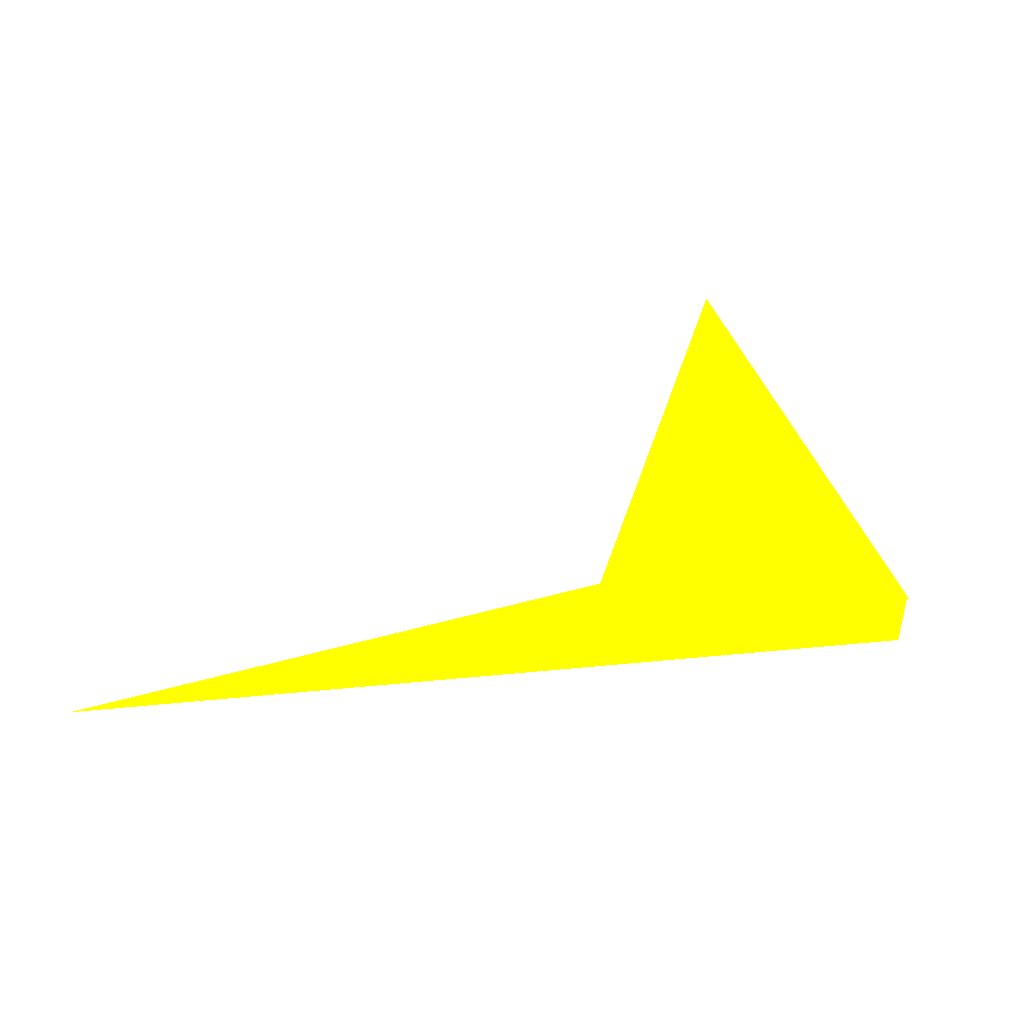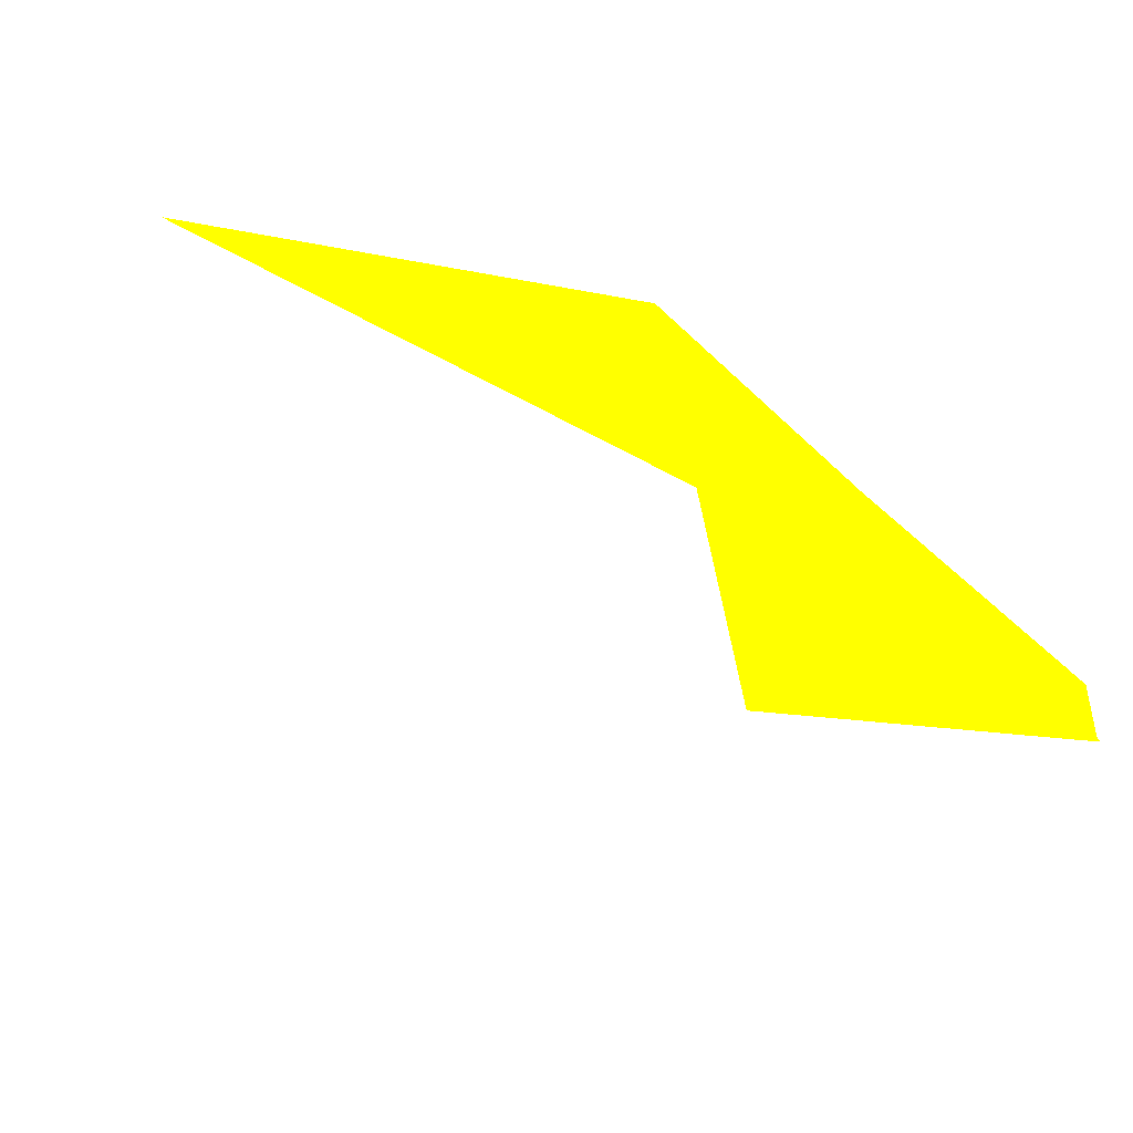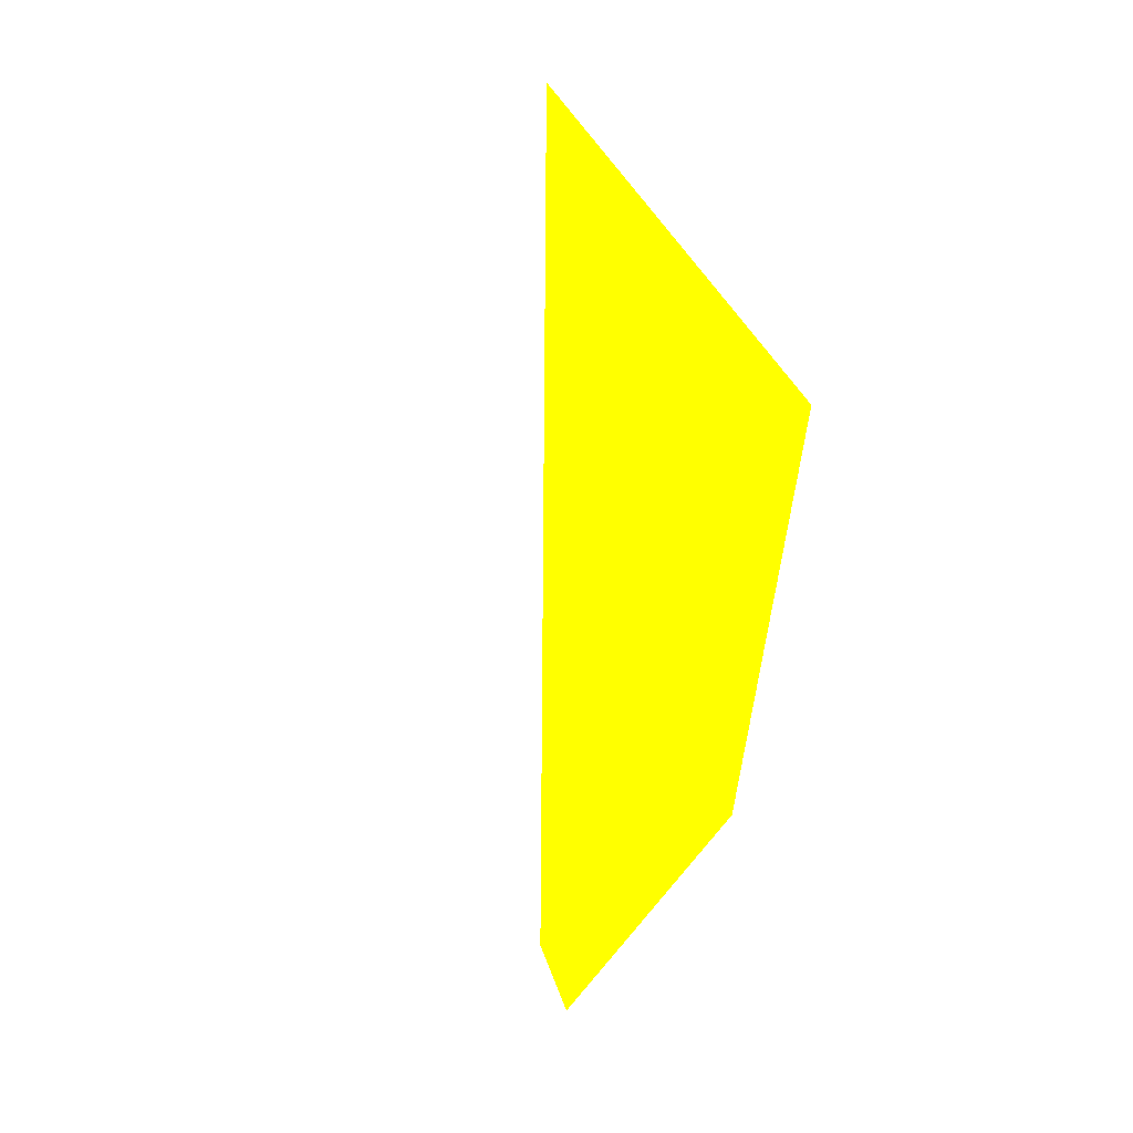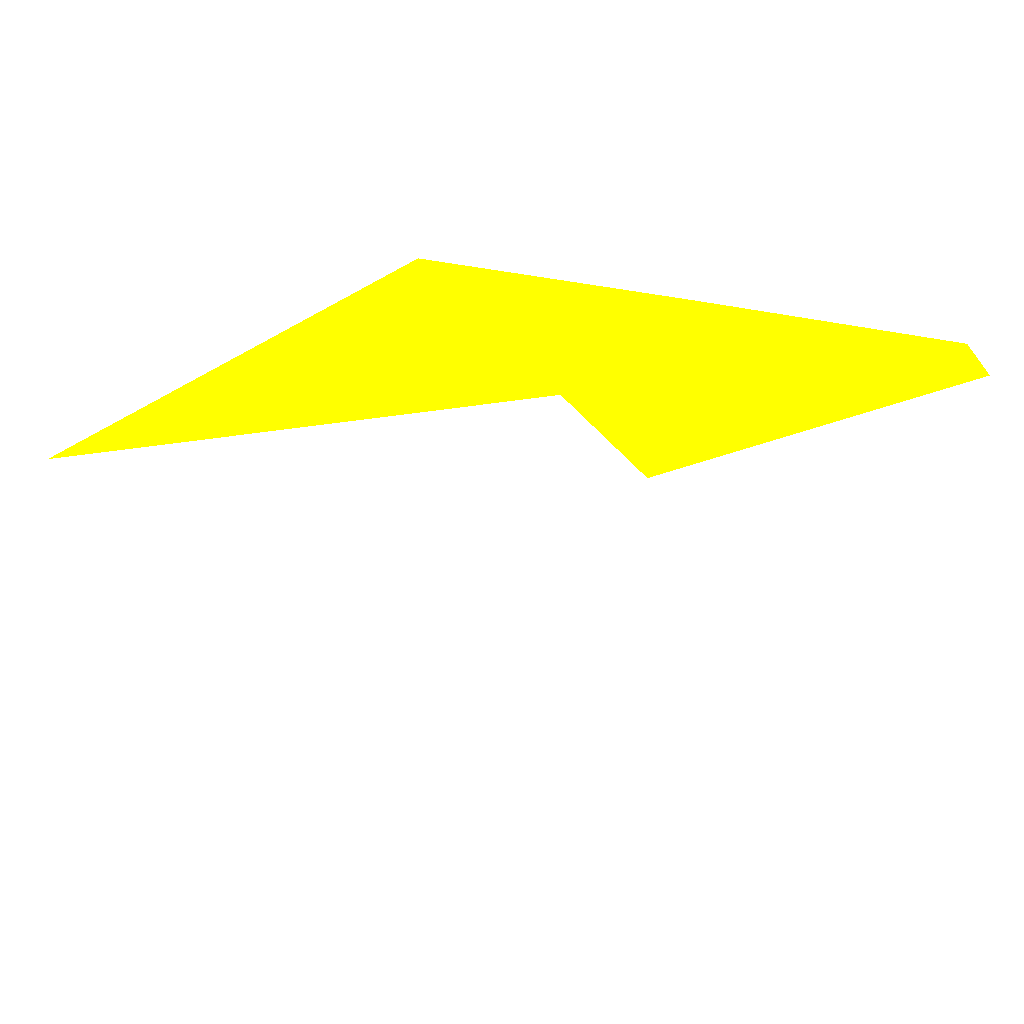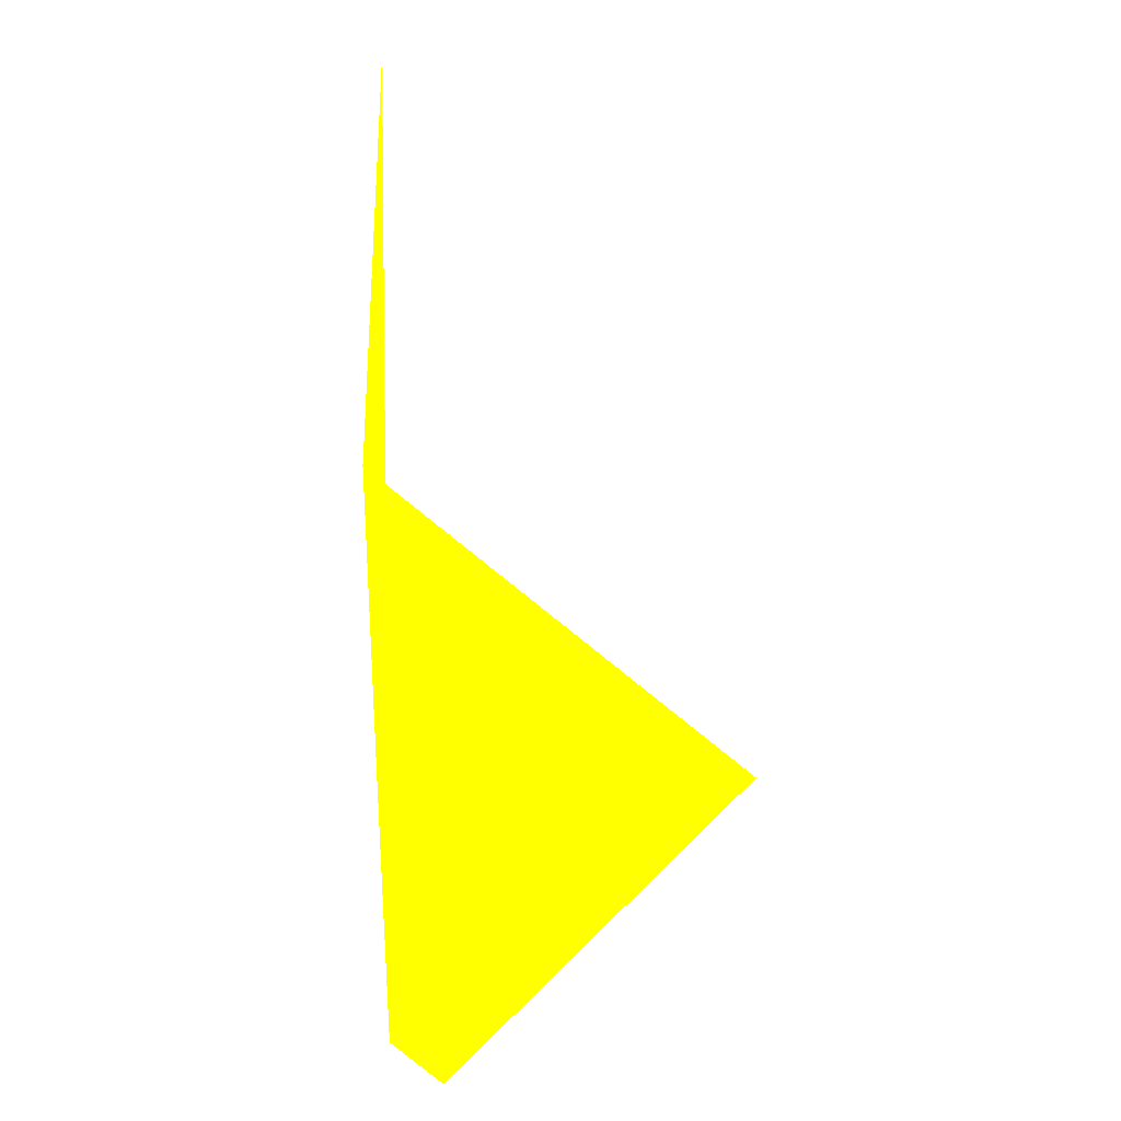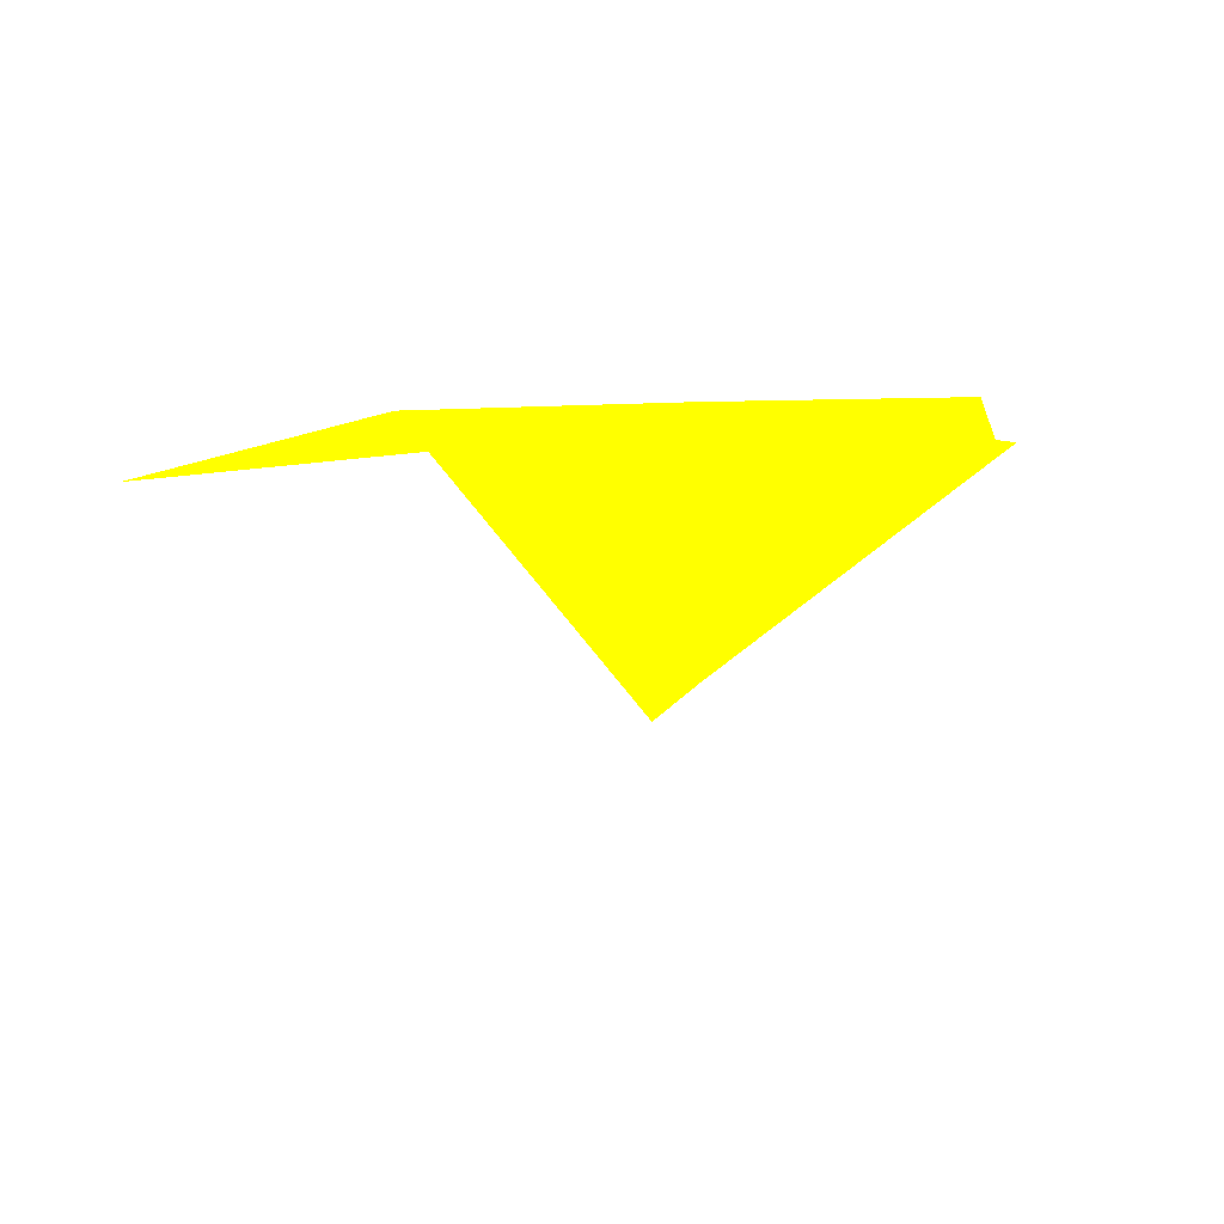
<metadata>
{"format":"obj","ext":"obj","renderer":"f3d","projection":"perspective","resolution":1024,"background":"white","views":[{"elev":70.5,"azim":-12.4,"up":"+Y"},{"elev":-53.0,"azim":-15.9,"up":"+Y"},{"elev":57.5,"azim":63.4,"up":"+Z"},{"elev":46.4,"azim":-36.8,"up":"+Z"},{"elev":61.4,"azim":89.3,"up":"+Y"},{"elev":11.9,"azim":-63.9,"up":"+Z"}]}
</metadata>
<code>
o geometry_0
v 6.125e+05 5.855e+06 664 1 1 0
v 6.125e+05 5.855e+06 664 1 1 0
v 6.125e+05 5.855e+06 662.7 1 1 0
v 6.125e+05 5.855e+06 662.7 1 1 0
v 6.125e+05 5.855e+06 664 1 1 0
v 6.125e+05 5.855e+06 655.2 1 1 0
v 6.125e+05 5.855e+06 655.2 1 1 0
v 6.125e+05 5.855e+06 664 1 1 0
v 6.125e+05 5.855e+06 664 1 1 0
f 3 5 1
f 7 1 9
f 2 8 5
f 1 8 9
f 6 9 3
f 2 9 8
f 7 4 1
f 7 3 4
f 3 1 4
f 6 3 7
f 1 5 8
f 2 3 9
f 3 2 5
f 6 7 9

</code>
